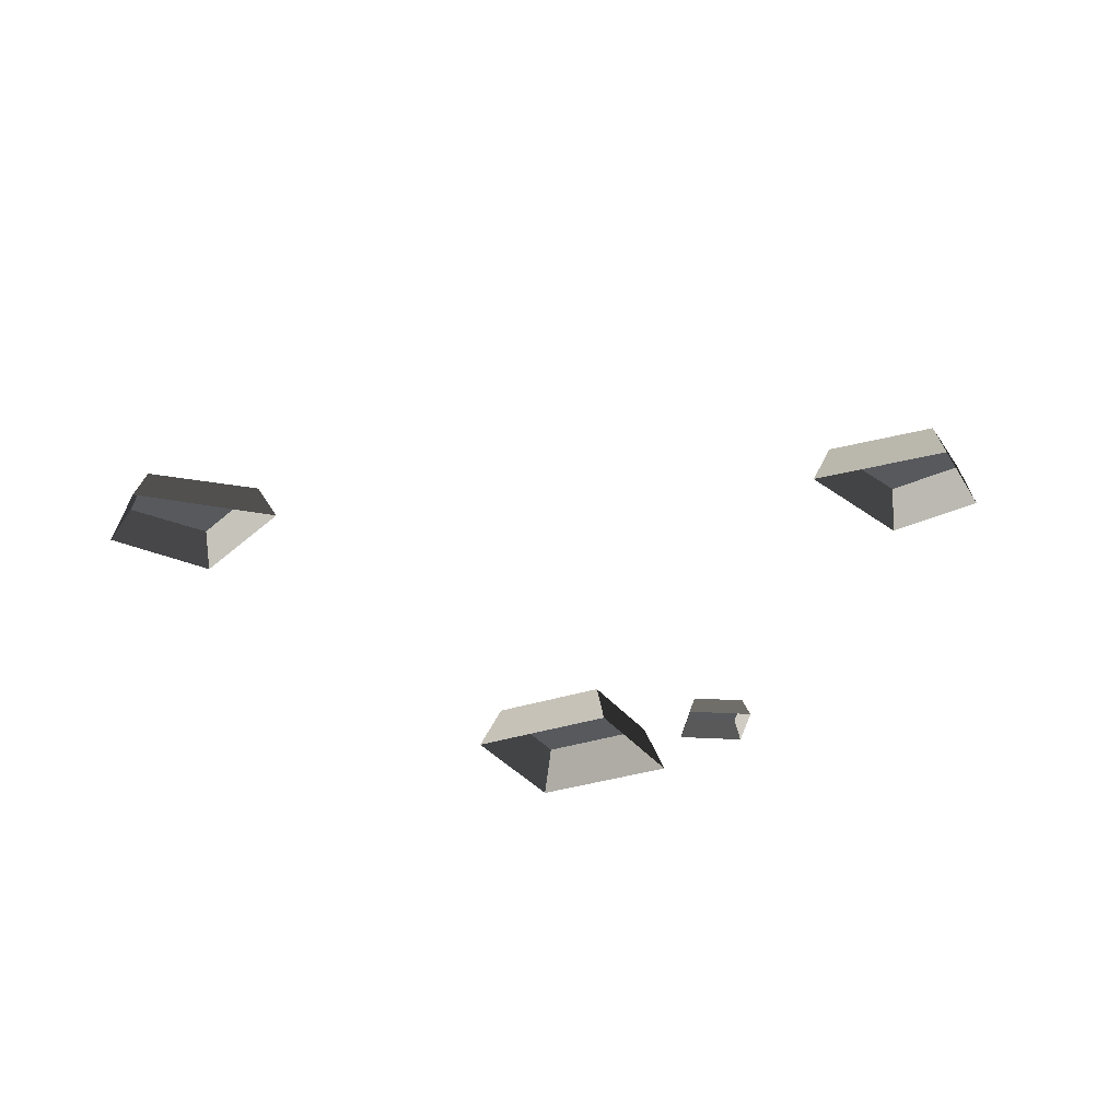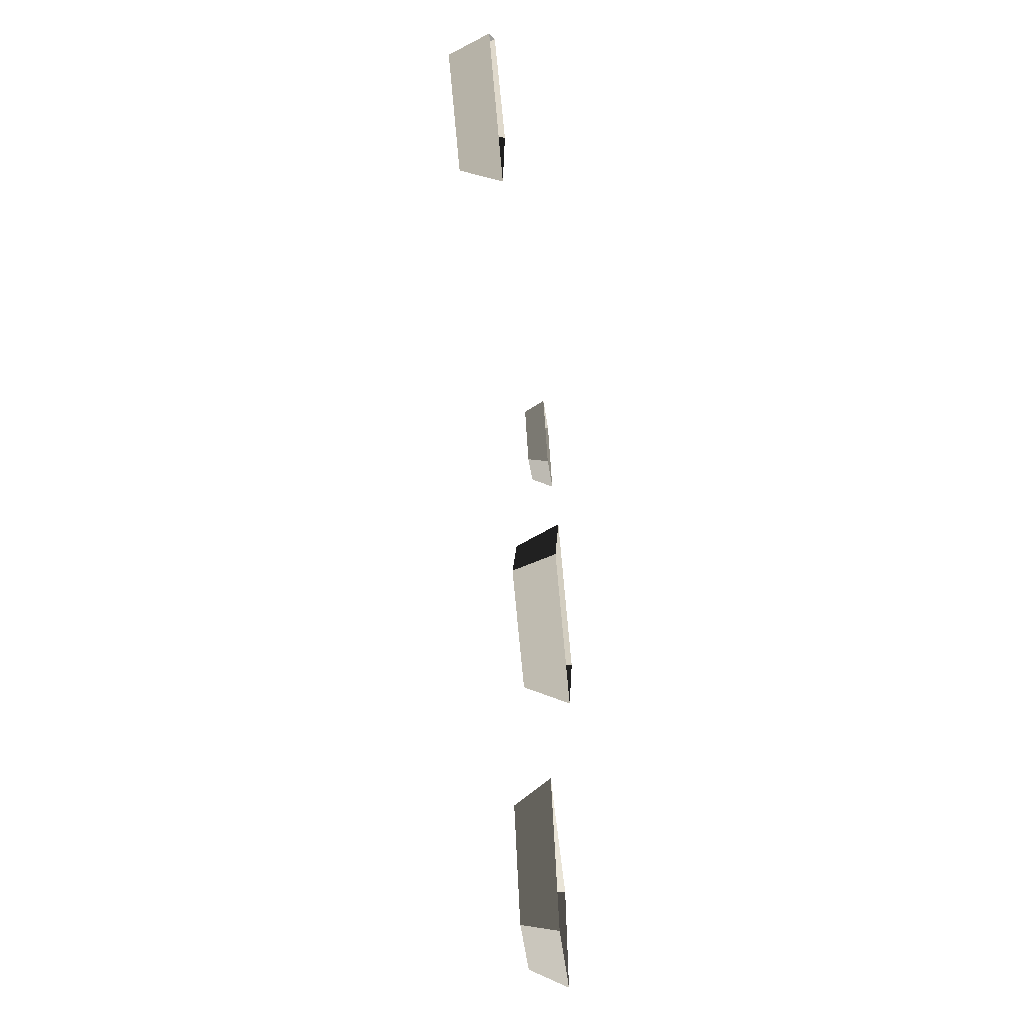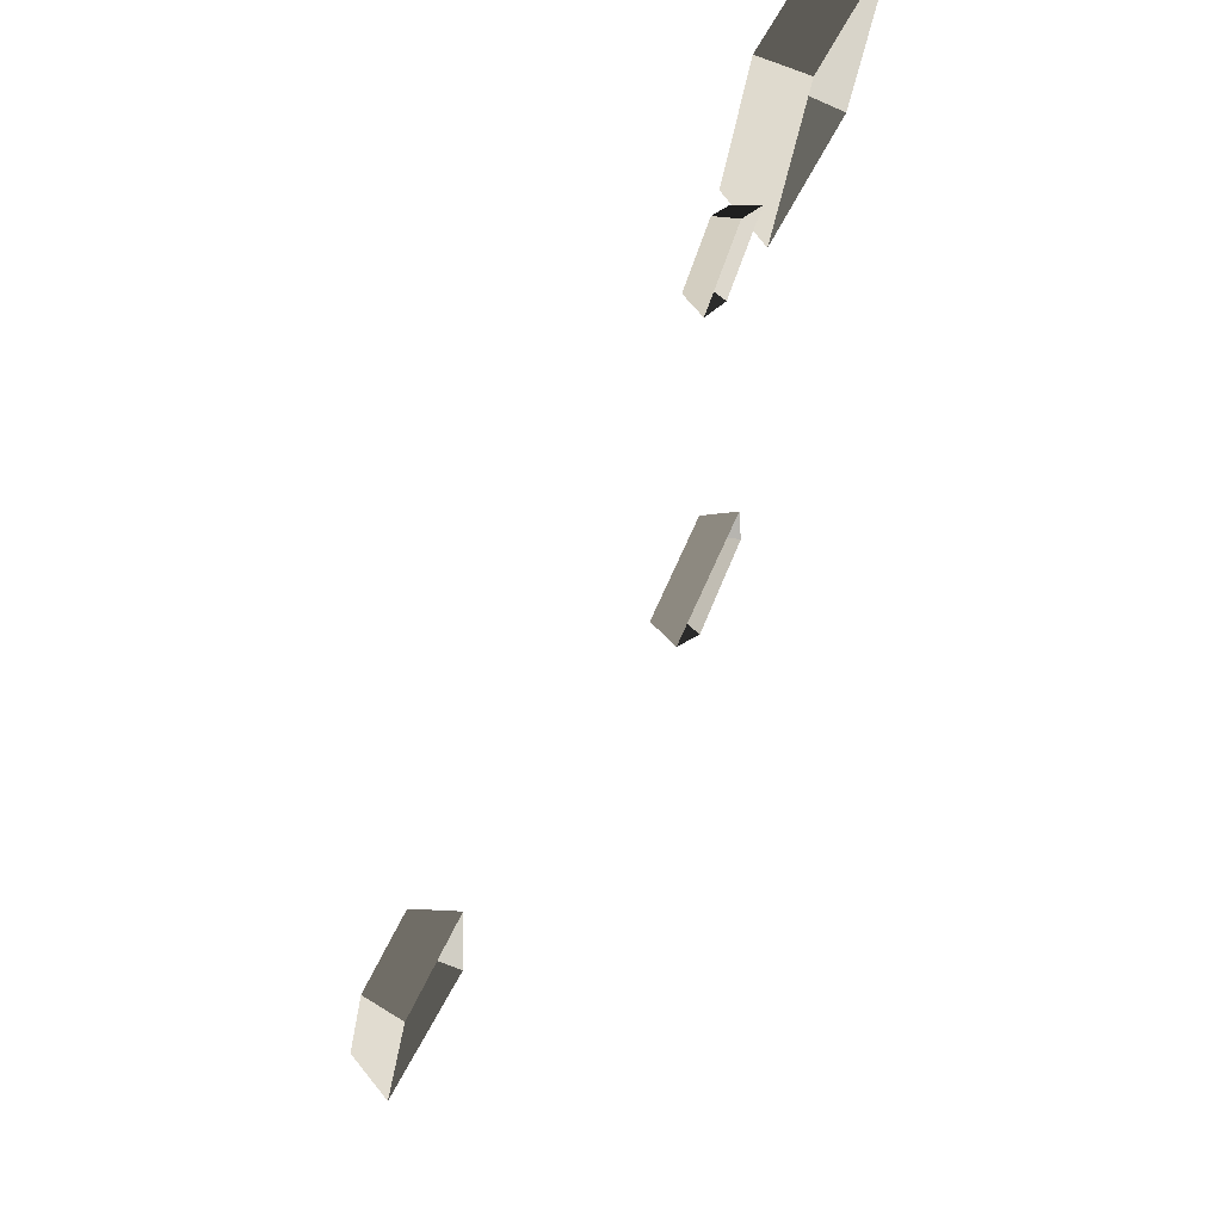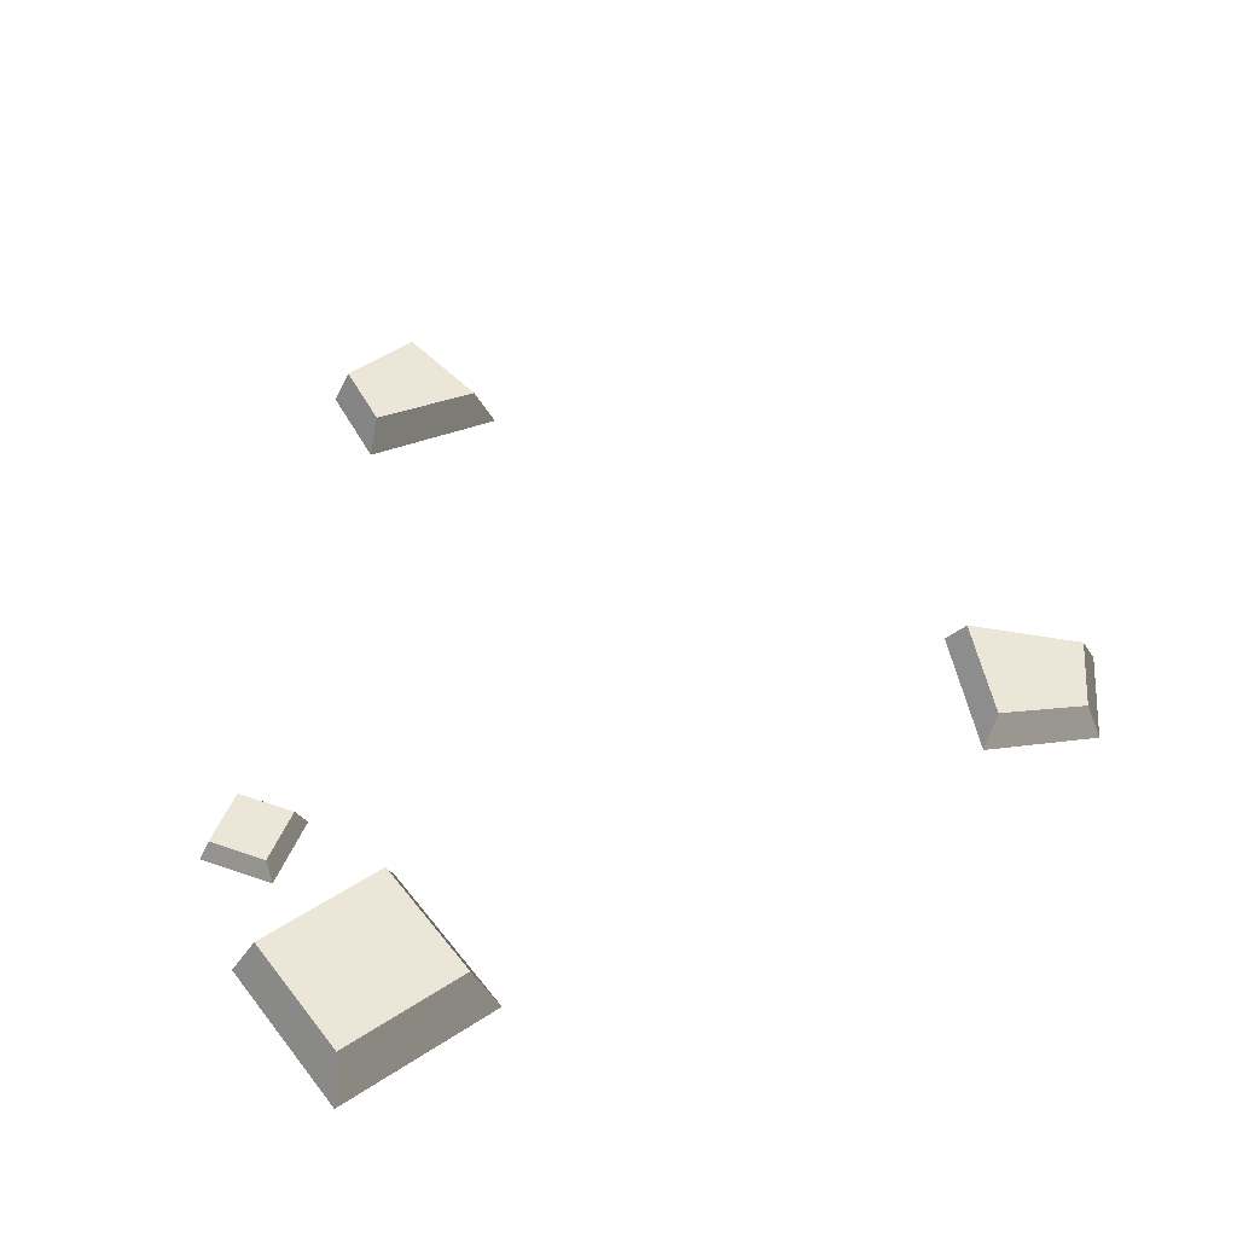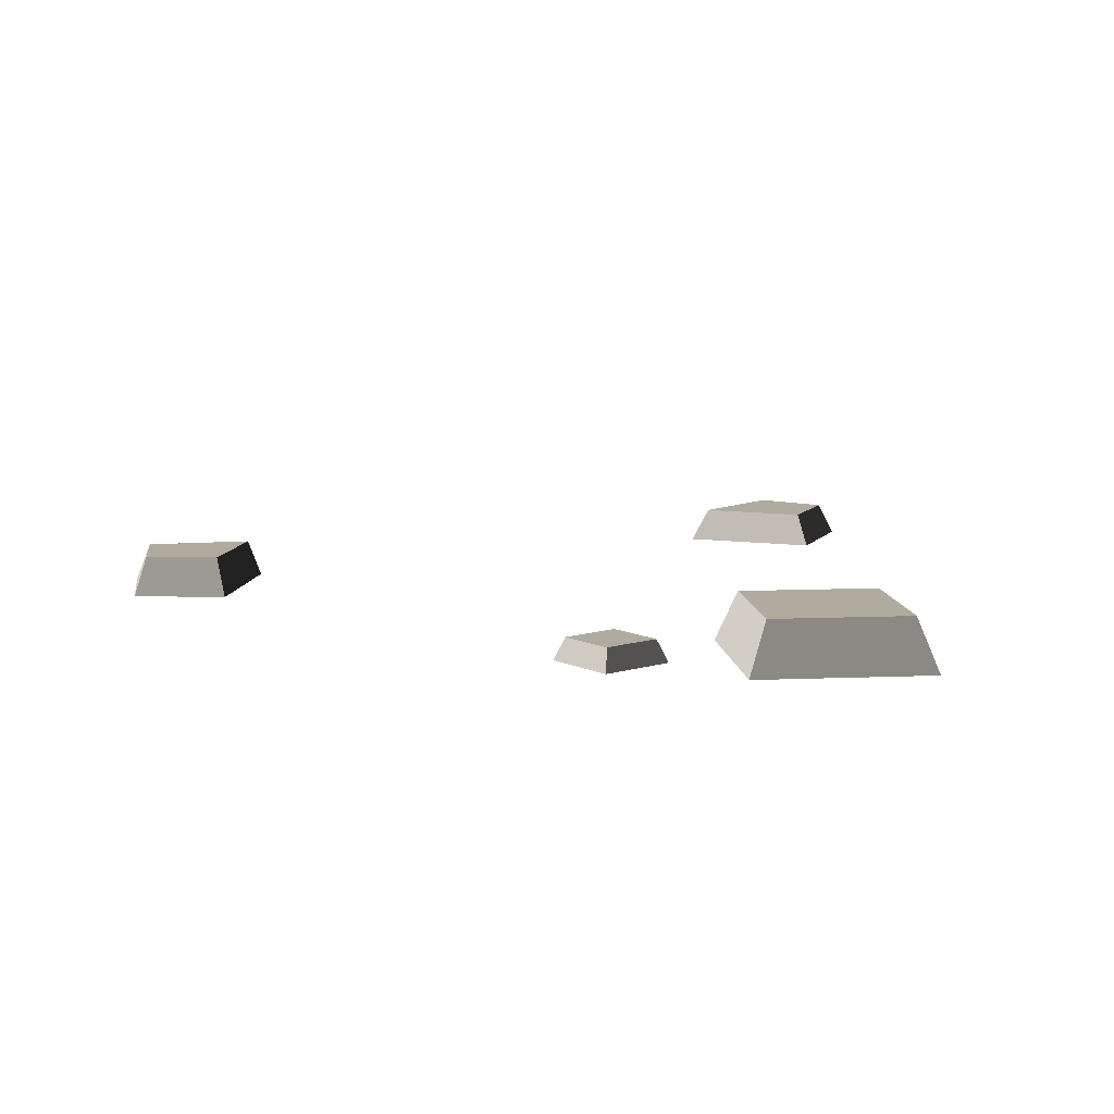
<metadata>
{"format":"obj","ext":"obj","renderer":"f3d","projection":"perspective","resolution":1024,"background":"white","views":[{"elev":-29.0,"azim":-131.7,"up":"+Y"},{"elev":-58.5,"azim":-84.1,"up":"+Z"},{"elev":71.2,"azim":-65.3,"up":"+Z"},{"elev":49.0,"azim":74.7,"up":"+Y"},{"elev":9.7,"azim":14.6,"up":"+Y"}]}
</metadata>
<code>
v -1.426 5.908e-07 0.7268
v -1.401 0.1396 0.6697
v -1.143 0.1396 0.6141
v -1.097 5.843e-07 0.6563
v -1.401 0.1396 0.6697
v -1.511 0.1396 0.4011
v -1.175 0.1396 0.2364
v -1.143 0.1396 0.6141
v -1.511 0.1396 0.4011
v -1.579 5.851e-07 0.3779
v -1.151 5.74e-07 0.1685
v -1.175 0.1396 0.2364
v -1.097 5.843e-07 0.6563
v -1.143 0.1396 0.6141
v -1.175 0.1396 0.2364
v -1.151 5.74e-07 0.1685
v -1.579 5.851e-07 0.3779
v -1.511 0.1396 0.4011
v -1.401 0.1396 0.6697
v -1.426 5.908e-07 0.7268
v 1.011 5.73e-07 1.529
v 1.049 0.178 1.446
v 1.495 0.178 1.277
v 1.579 5.597e-07 1.314
v 1.049 0.178 1.446
v 0.8796 0.178 0.9991
v 1.326 0.178 0.8299
v 1.495 0.178 1.277
v 0.8796 0.178 0.9991
v 0.7961 5.632e-07 0.9615
v 1.364 5.498e-07 0.7464
v 1.326 0.178 0.8299
v 1.579 5.597e-07 1.314
v 1.495 0.178 1.277
v 1.326 0.178 0.8299
v 1.364 5.498e-07 0.7464
v 0.7961 5.632e-07 0.9615
v 0.8796 0.178 0.9991
v 1.049 0.178 1.446
v 1.011 5.73e-07 1.529
v 0.5643 5.804e-07 1.56
v 0.5584 0.07695 1.521
v 0.6809 0.07695 1.355
v 0.72 5.732e-07 1.349
v 0.5584 0.07695 1.521
v 0.3921 0.07695 1.399
v 0.5146 0.07695 1.232
v 0.6809 0.07695 1.355
v 0.3921 0.07695 1.399
v 0.353 5.8e-07 1.405
v 0.5087 5.728e-07 1.193
v 0.5146 0.07695 1.232
v 0.72 5.732e-07 1.349
v 0.6809 0.07695 1.355
v 0.5146 0.07695 1.232
v 0.5087 5.728e-07 1.193
v 0.353 5.8e-07 1.405
v 0.3921 0.07695 1.399
v 0.5584 0.07695 1.521
v 0.5643 5.804e-07 1.56
v 0.8662 5.07e-07 -1.444
v 0.8131 0.1205 -1.406
v 0.5506 0.1205 -1.498
v 0.5326 5.093e-07 -1.56
v 0.8131 0.1205 -1.406
v 0.7649 0.1205 -1.105
v 0.3729 0.1205 -1.141
v 0.5506 0.1205 -1.498
v 0.7649 0.1205 -1.105
v 0.8131 5.169e-07 -1.047
v 0.3149 5.232e-07 -1.093
v 0.3729 0.1205 -1.141
v 0.5326 5.093e-07 -1.56
v 0.5506 0.1205 -1.498
v 0.3729 0.1205 -1.141
v 0.3149 5.232e-07 -1.093
v 0.8131 5.169e-07 -1.047
v 0.7649 0.1205 -1.105
v 0.8131 0.1205 -1.406
v 0.8662 5.07e-07 -1.444
g SD_Prop_Rubble_26_2539_32
f 1 3 2
f 1 4 3
f 5 7 6
f 5 8 7
f 9 11 10
f 9 12 11
f 13 15 14
f 13 16 15
f 17 19 18
f 17 20 19
f 21 23 22
f 21 24 23
f 25 27 26
f 25 28 27
f 29 31 30
f 29 32 31
f 33 35 34
f 33 36 35
f 37 39 38
f 37 40 39
f 41 43 42
f 41 44 43
f 45 47 46
f 45 48 47
f 49 51 50
f 49 52 51
f 53 55 54
f 53 56 55
f 57 59 58
f 57 60 59
f 61 63 62
f 61 64 63
f 65 67 66
f 65 68 67
f 69 71 70
f 69 72 71
f 73 75 74
f 73 76 75
f 77 79 78
f 77 80 79

</code>
